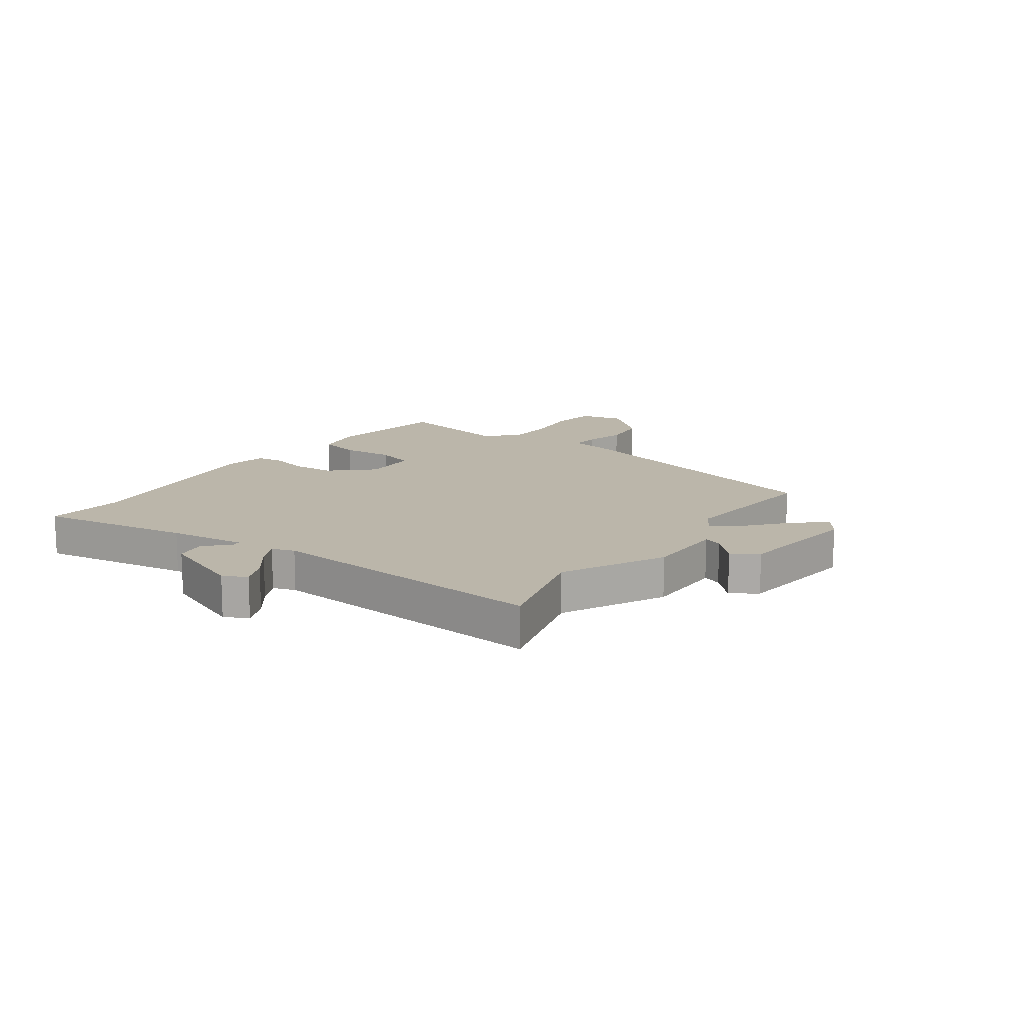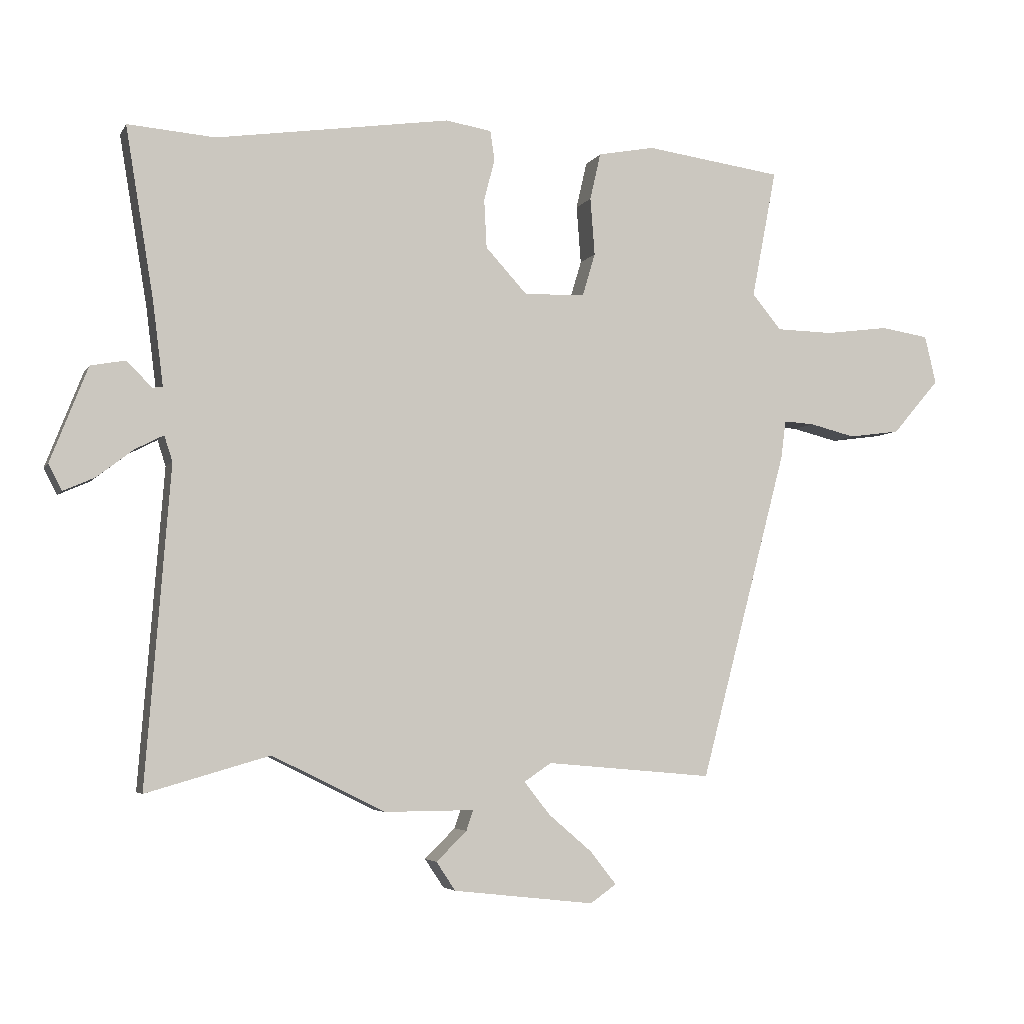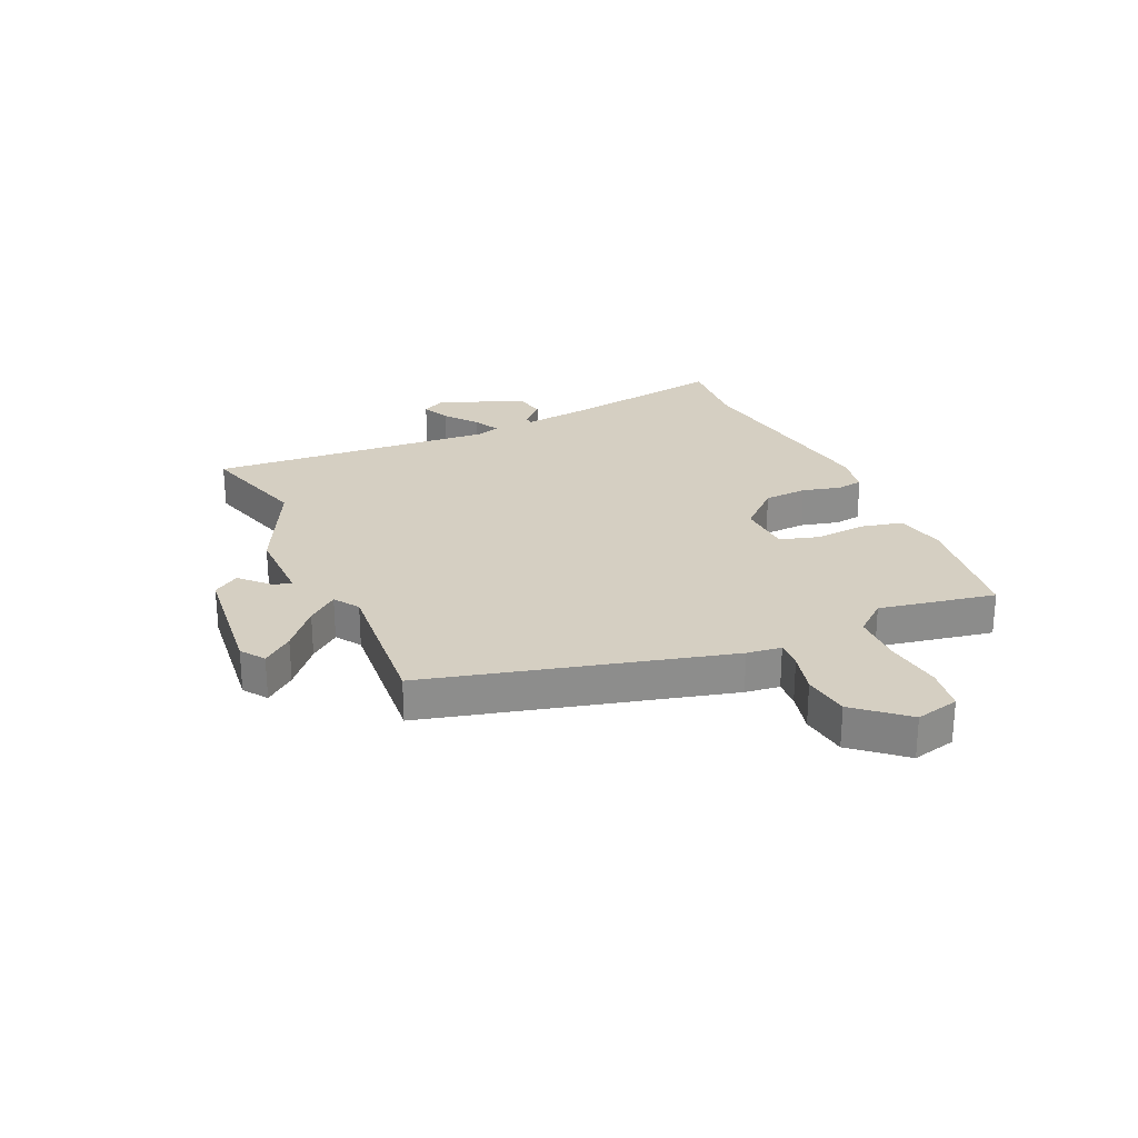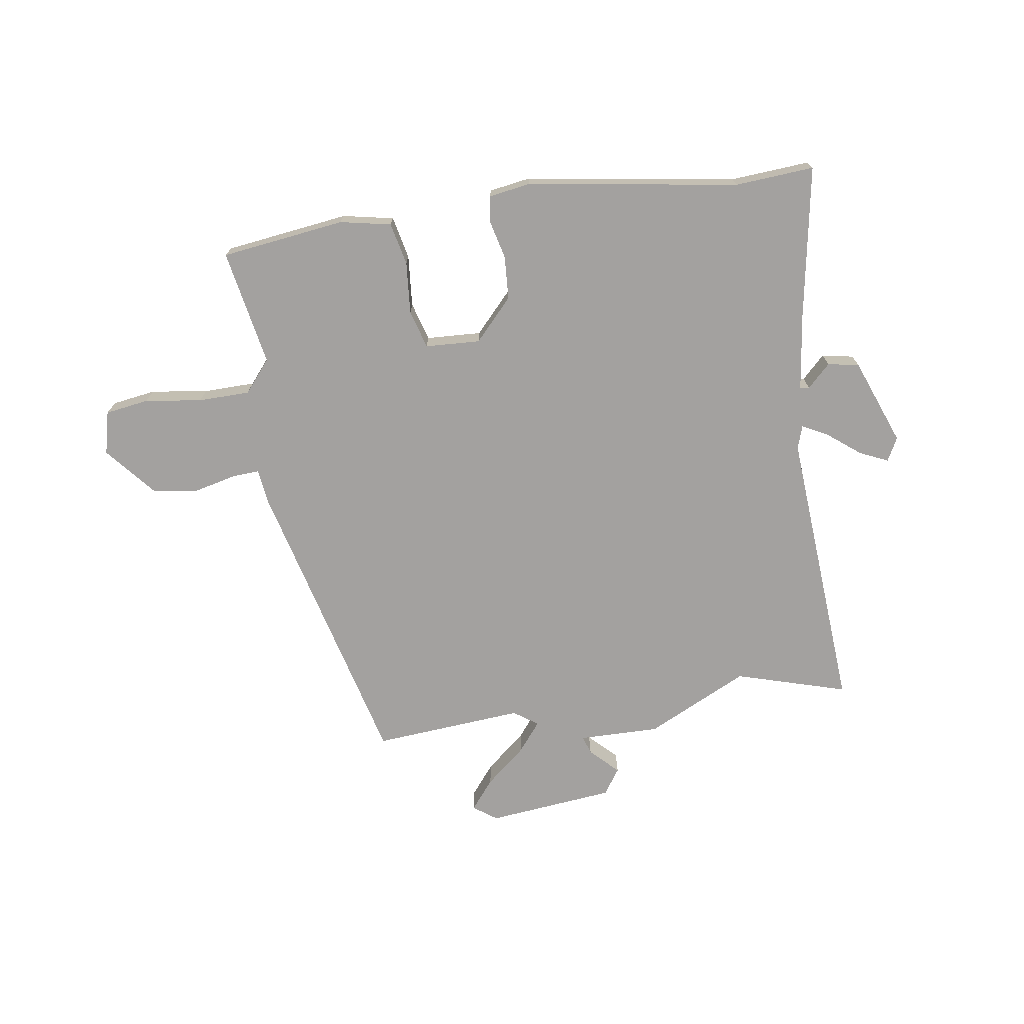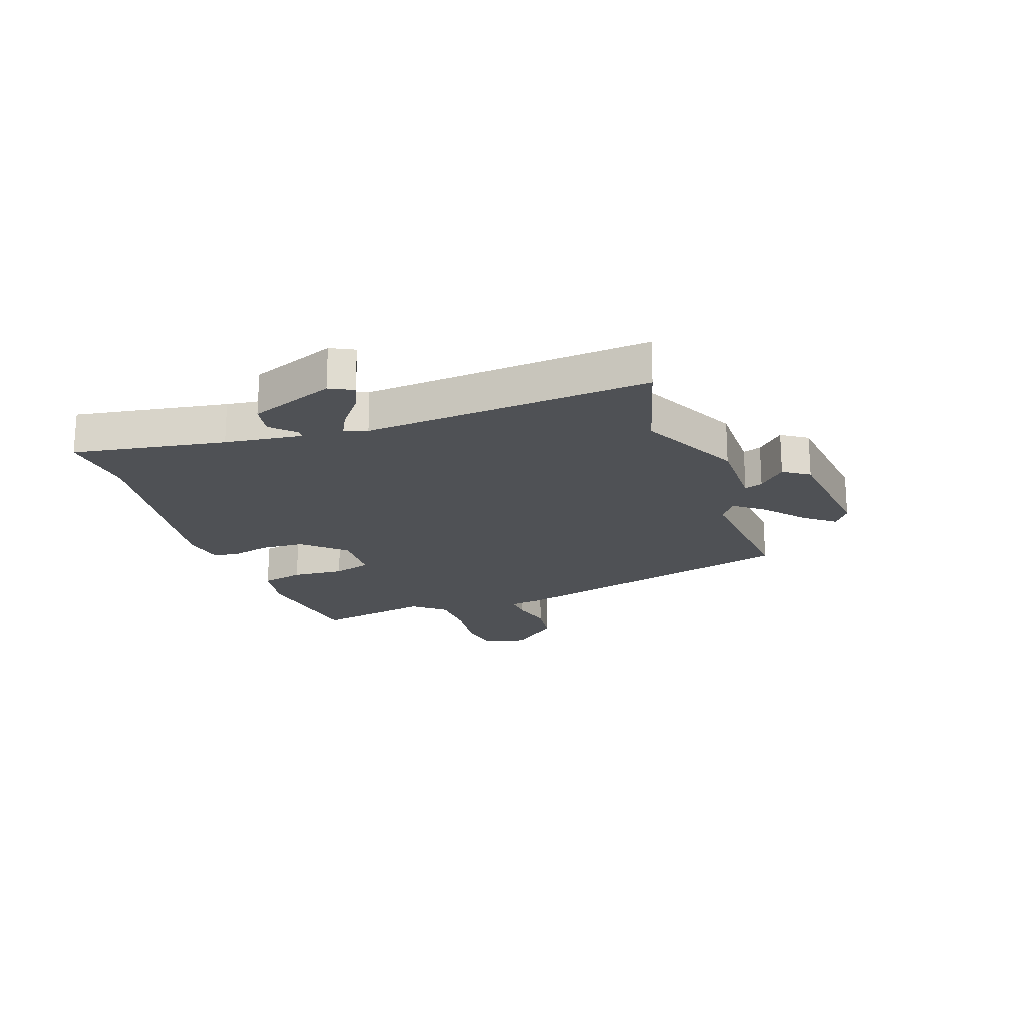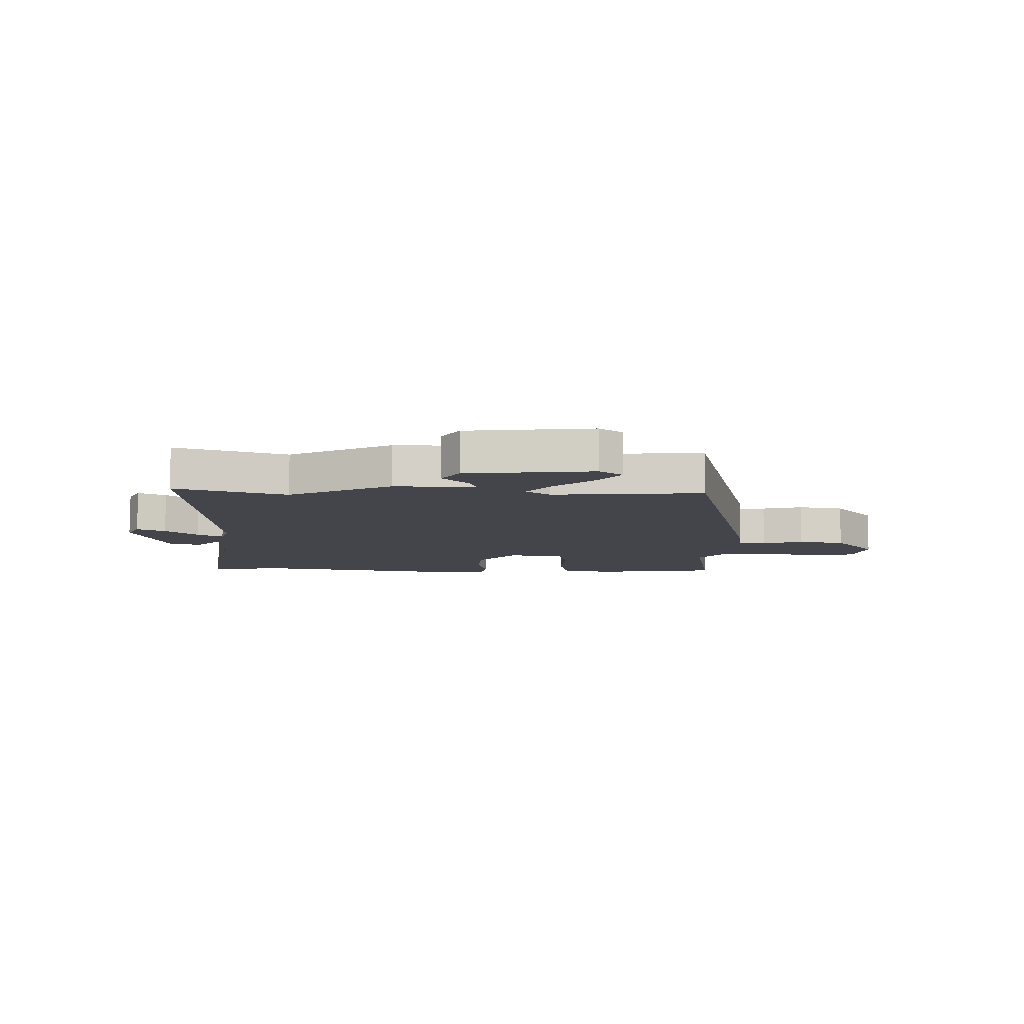
<metadata>
{"format":"obj","ext":"obj","renderer":"f3d","projection":"perspective","resolution":1024,"background":"white","views":[{"elev":14.1,"azim":125.8,"up":"+Y"},{"elev":-4.6,"azim":163.0,"up":"+Z"},{"elev":25.9,"azim":-114.4,"up":"+Y"},{"elev":-72.3,"azim":8.1,"up":"+Y"},{"elev":-19.7,"azim":109.3,"up":"+Y"},{"elev":-9.3,"azim":178.2,"up":"+Y"}]}
</metadata>
<code>
v 0.539 0.07 -0.511
v 0.344 0.07 -0.455
v 0.166 0.07 -0.543
v 0.024 0.07 -0.542
v 0.035 0.07 -0.574
v 0.083 0.07 -0.621
v 0.053 0.07 -0.666
v -0.17 0.07 -0.691
v -0.211 0.07 -0.662
v -0.17 0.07 -0.61
v -0.101 0.07 -0.551
v -0.06 0.07 -0.499
v -0.103 0.07 -0.47
v -0.366 0.07 -0.493
v -0.503 0.07 0.027
v -0.511 0.07 0.087
v -0.559 0.07 0.084
v -0.631 0.07 0.066
v -0.712 0.07 0.077
v -0.786 0.07 0.163
v -0.768 0.07 0.239
v -0.692 0.07 0.251
v -0.592 0.07 0.238
v -0.502 0.07 0.24
v -0.456 0.07 0.296
v -0.495 0.07 0.499
v -0.278 0.07 0.529
v -0.189 0.07 0.512
v -0.172 0.07 0.438
v -0.179 0.07 0.347
v -0.159 0.07 0.28
v -0.063 0.07 0.276
v 0.003 0.07 0.348
v 0.007 0.07 0.424
v -0.01 0.07 0.491
v -0.003 0.07 0.537
v 0.069 0.07 0.549
v 0.439 0.07 0.495
v 0.577 0.07 0.506
v 0.533 0.07 0.239
v 0.516 0.07 0.104
v 0.532 0.07 0.102
v 0.572 0.07 0.142
v 0.627 0.07 0.132
v 0.686 0.07 -0.018
v 0.665 0.07 -0.059
v 0.615 0.07 -0.037
v 0.558 0.07 0.007
v 0.513 0.07 0.03
v 0.5 0.07 -0.01
v 0.539 0 -0.511
v 0.344 0 -0.455
v 0.166 0 -0.543
v 0.024 0 -0.542
v 0.035 0 -0.574
v 0.083 0 -0.621
v 0.053 0 -0.666
v -0.17 0 -0.691
v -0.211 0 -0.662
v -0.17 0 -0.61
v -0.101 0 -0.551
v -0.06 0 -0.499
v -0.103 0 -0.47
v -0.366 0 -0.493
v -0.503 0 0.027
v -0.511 0 0.087
v -0.559 0 0.084
v -0.631 0 0.066
v -0.712 0 0.077
v -0.786 0 0.163
v -0.768 0 0.239
v -0.692 0 0.251
v -0.592 0 0.238
v -0.502 0 0.24
v -0.456 0 0.296
v -0.495 0 0.499
v -0.278 0 0.529
v -0.189 0 0.512
v -0.172 0 0.438
v -0.179 0 0.347
v -0.159 0 0.28
v -0.063 0 0.276
v 0.003 0 0.348
v 0.007 0 0.424
v -0.01 0 0.491
v -0.003 0 0.537
v 0.069 0 0.549
v 0.439 0 0.495
v 0.577 0 0.506
v 0.533 0 0.239
v 0.516 0 0.104
v 0.532 0 0.102
v 0.572 0 0.142
v 0.627 0 0.132
v 0.686 0 -0.018
v 0.665 0 -0.059
v 0.615 0 -0.037
v 0.558 0 0.007
v 0.513 0 0.03
v 0.5 0 -0.01
f 46 47 48
f 45 46 48
f 44 45 48
f 43 44 48
f 42 43 48
f 41 42 48 49
f 38 39 40
f 38 40 41
f 37 38 41
f 36 37 41
f 35 36 41
f 34 35 41
f 41 49 50
f 34 41 50
f 33 34 50
f 28 29 30
f 27 28 30
f 26 27 30
f 25 26 30
f 24 25 30 31
f 21 22 23
f 20 21 23
f 19 20 23
f 18 19 23
f 17 18 23
f 16 17 23 24
f 24 31 32
f 16 24 32
f 15 16 32
f 14 15 32
f 13 14 32
f 9 10 11
f 8 9 11
f 7 8 11
f 6 7 11
f 5 6 11
f 4 5 11 12
f 32 33 50
f 13 32 50
f 12 13 50
f 4 12 50
f 3 4 50
f 2 3 50
f 1 2 50
f 98 97 96
f 98 96 95
f 98 95 94
f 98 94 93
f 98 93 92
f 99 98 92 91
f 90 89 88
f 91 90 88
f 91 88 87
f 91 87 86
f 91 86 85
f 91 85 84
f 100 99 91
f 100 91 84
f 100 84 83
f 80 79 78
f 80 78 77
f 80 77 76
f 80 76 75
f 81 80 75 74
f 73 72 71
f 73 71 70
f 73 70 69
f 73 69 68
f 73 68 67
f 74 73 67 66
f 82 81 74
f 82 74 66
f 82 66 65
f 82 65 64
f 82 64 63
f 61 60 59
f 61 59 58
f 61 58 57
f 61 57 56
f 61 56 55
f 62 61 55 54
f 100 83 82
f 100 82 63
f 100 63 62
f 100 62 54
f 100 54 53
f 100 53 52
f 100 52 51
f 1 51 52 2
f 2 52 53 3
f 3 53 54 4
f 4 54 55 5
f 5 55 56 6
f 6 56 57 7
f 7 57 58 8
f 8 58 59 9
f 9 59 60 10
f 10 60 61 11
f 11 61 62 12
f 12 62 63 13
f 13 63 64 14
f 14 64 65 15
f 15 65 66 16
f 16 66 67 17
f 17 67 68 18
f 18 68 69 19
f 19 69 70 20
f 20 70 71 21
f 21 71 72 22
f 22 72 73 23
f 23 73 74 24
f 24 74 75 25
f 25 75 76 26
f 26 76 77 27
f 27 77 78 28
f 28 78 79 29
f 29 79 80 30
f 30 80 81 31
f 31 81 82 32
f 32 82 83 33
f 33 83 84 34
f 34 84 85 35
f 35 85 86 36
f 36 86 87 37
f 37 87 88 38
f 38 88 89 39
f 39 89 90 40
f 40 90 91 41
f 41 91 92 42
f 42 92 93 43
f 43 93 94 44
f 44 94 95 45
f 45 95 96 46
f 46 96 97 47
f 47 97 98 48
f 48 98 99 49
f 49 99 100 50
f 50 100 51 1

</code>
